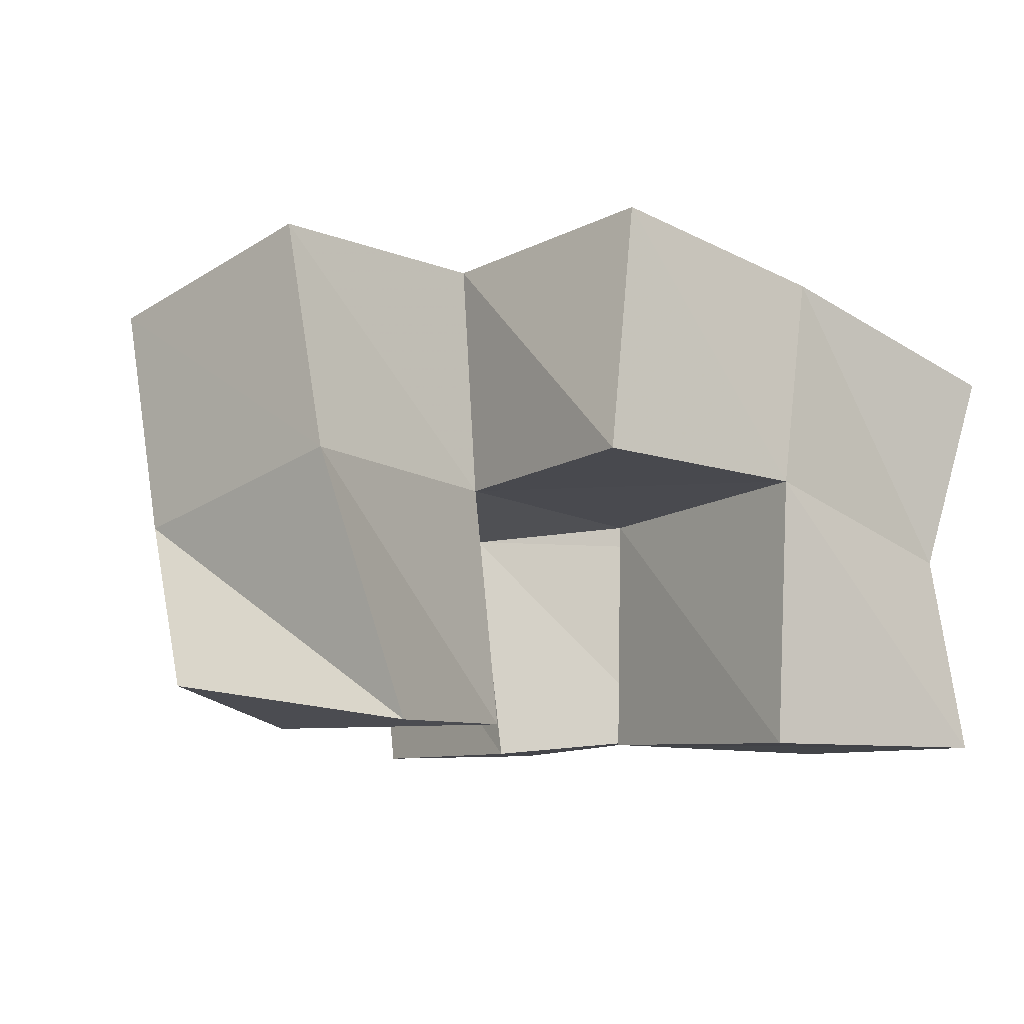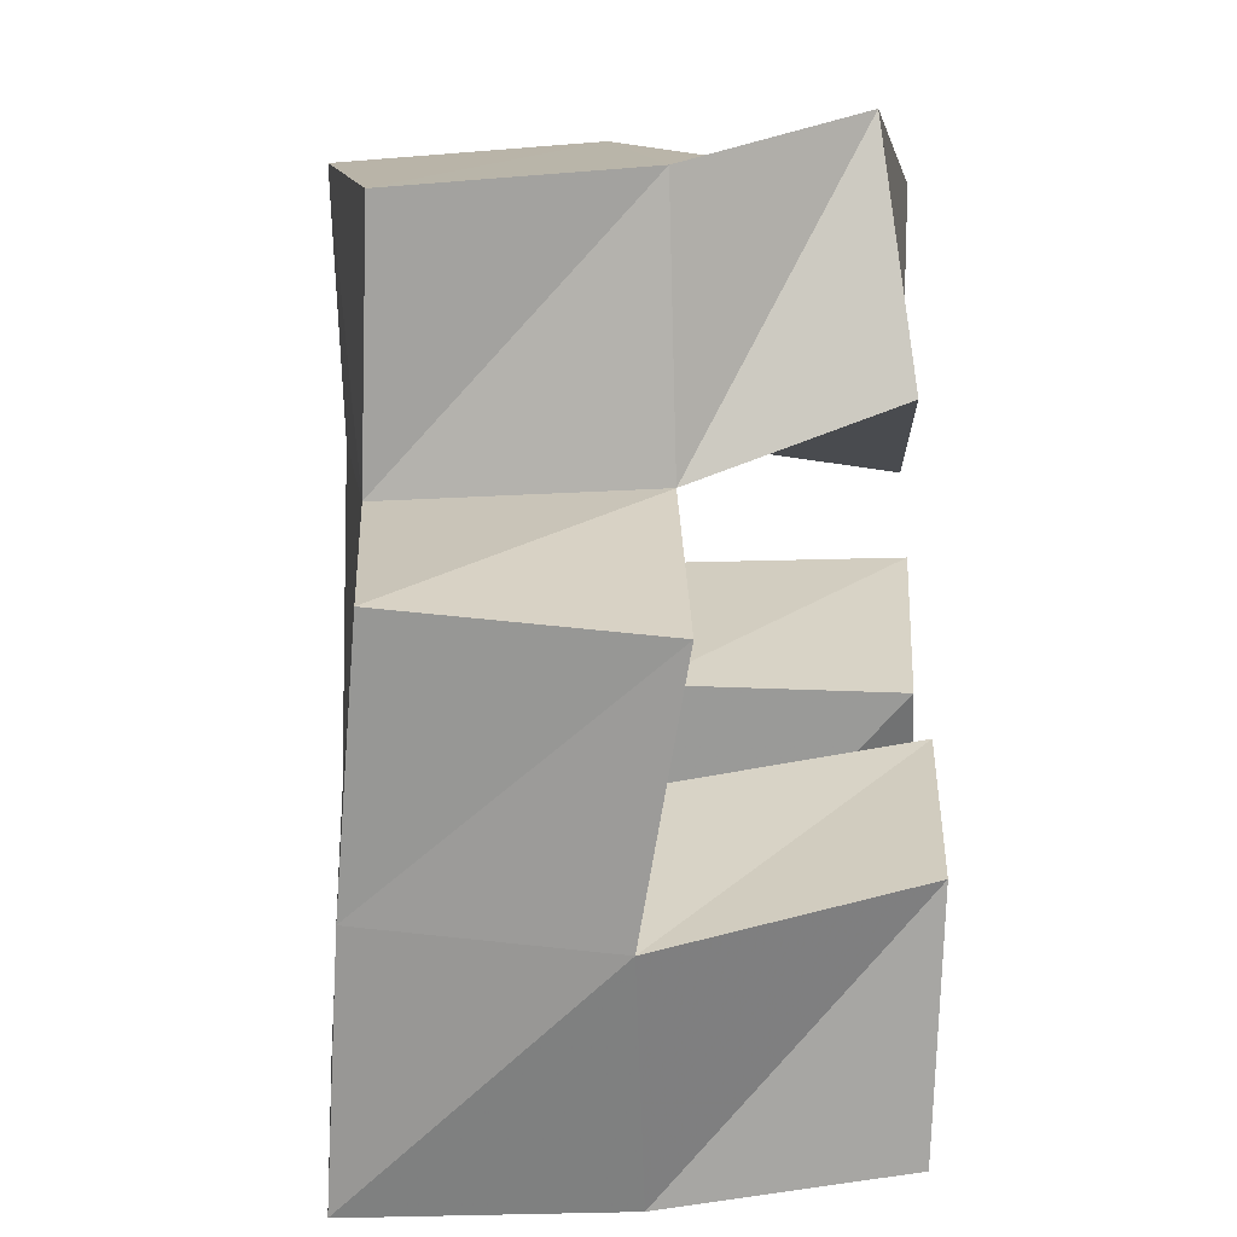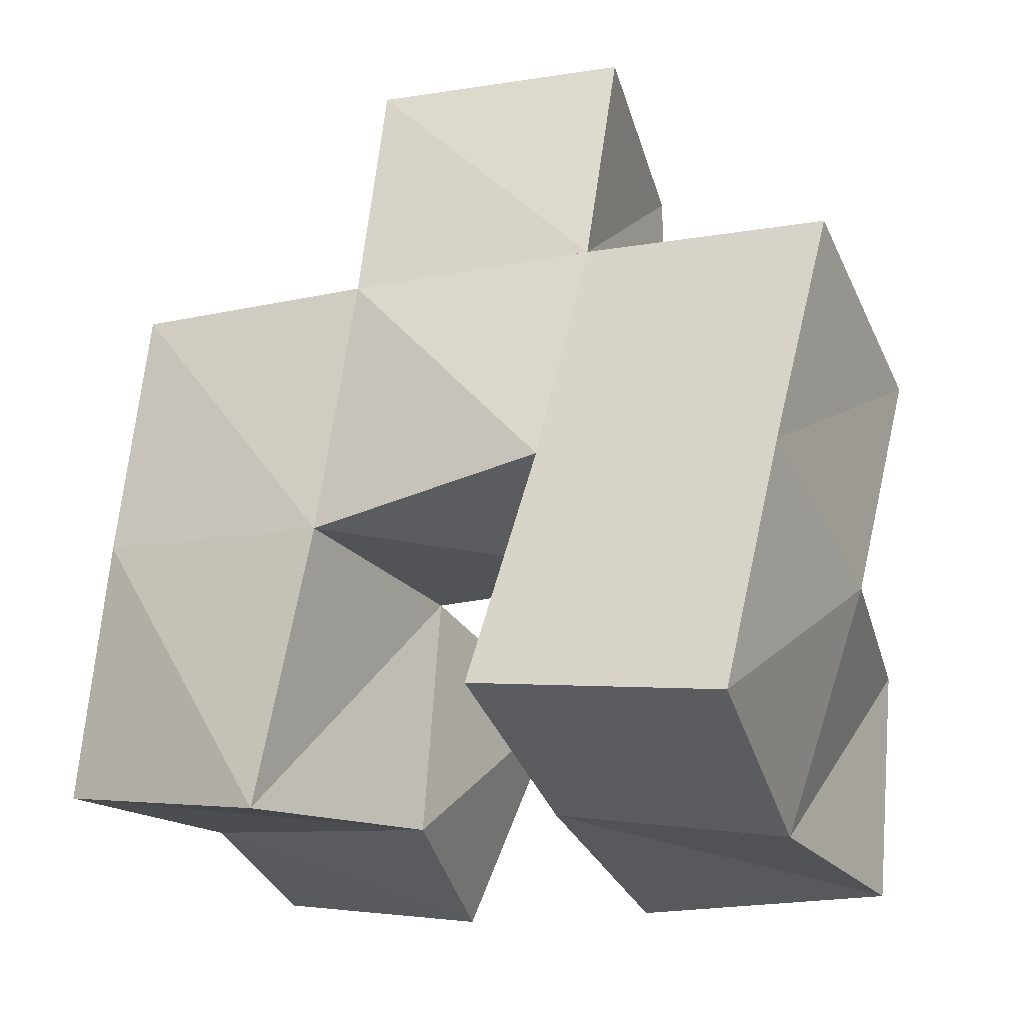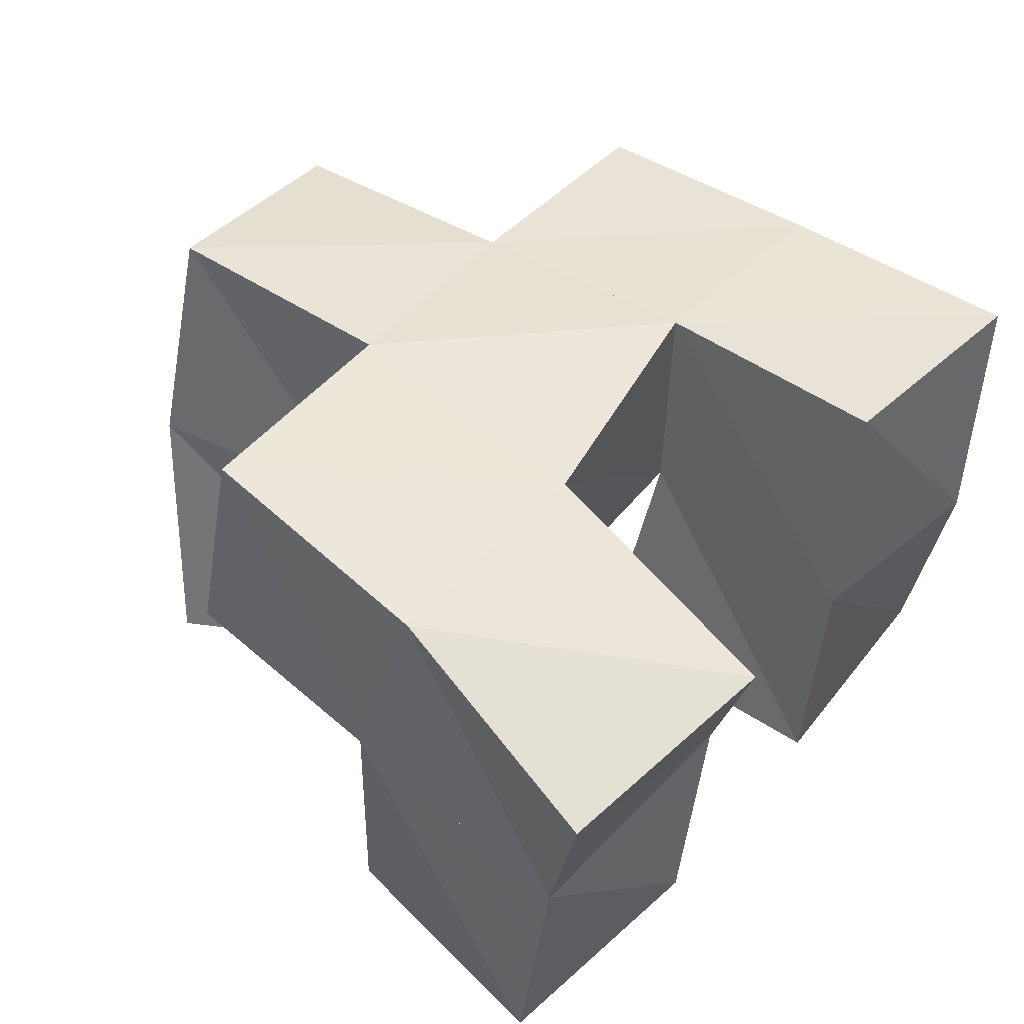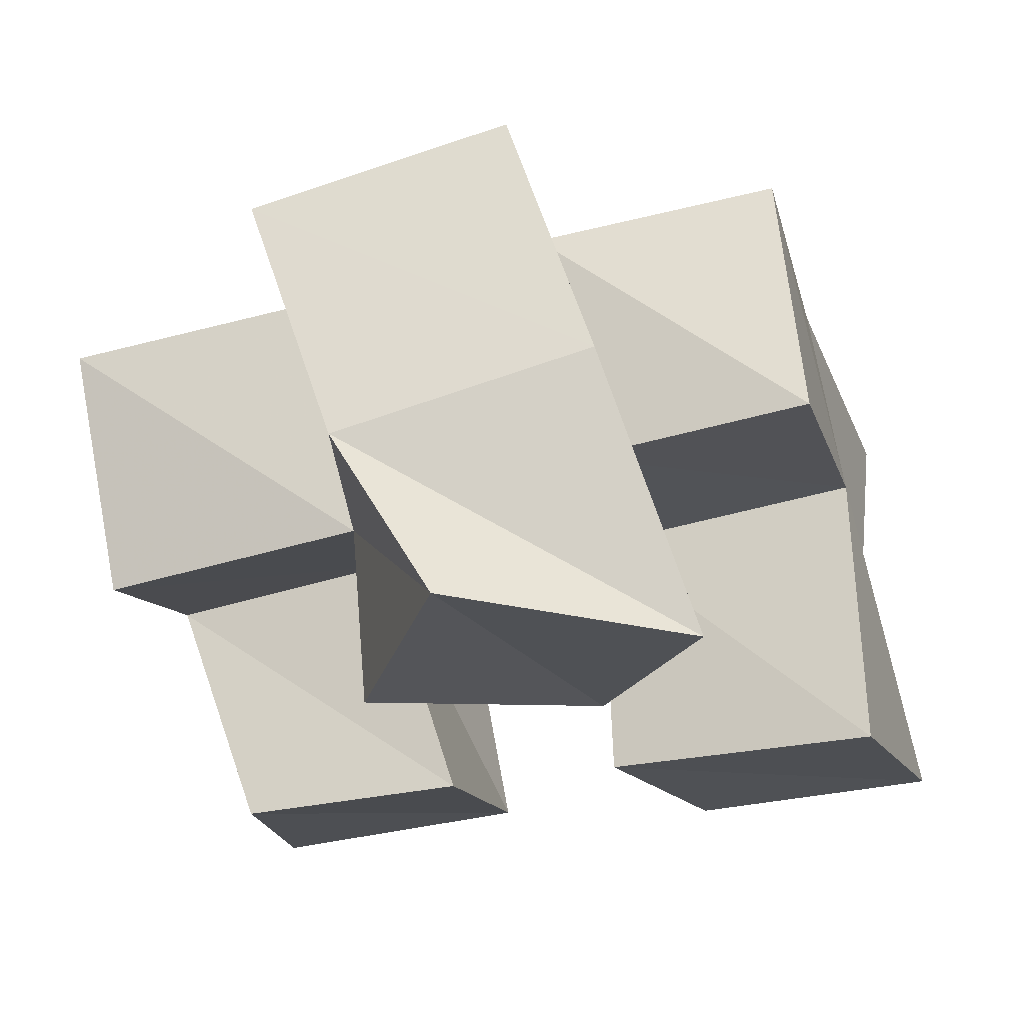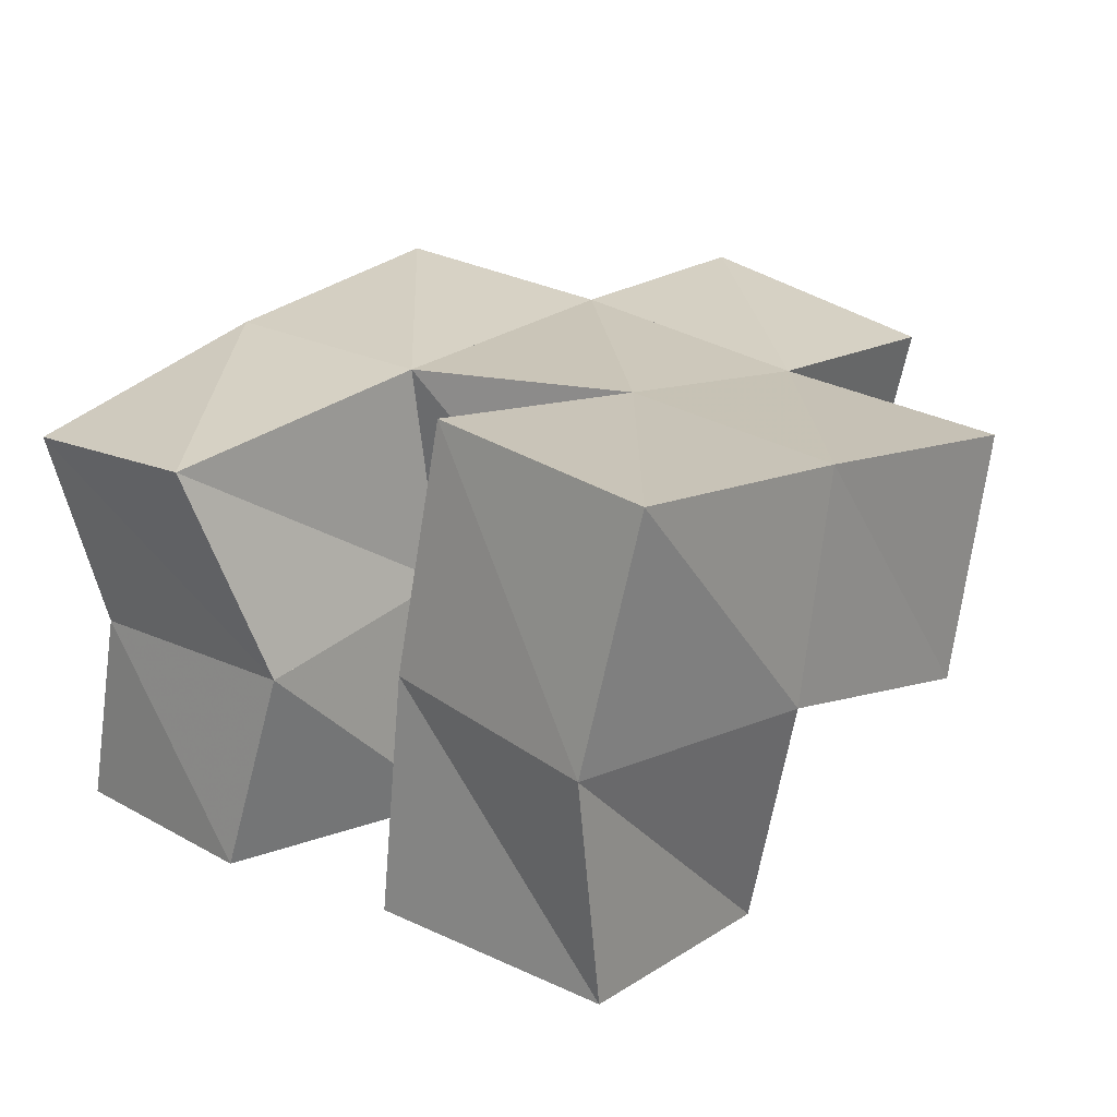
<metadata>
{"format":"obj","ext":"obj","renderer":"f3d","projection":"perspective","resolution":1024,"background":"white","views":[{"elev":-7.9,"azim":37.0,"up":"+Y"},{"elev":9.6,"azim":-87.6,"up":"+Z"},{"elev":-35.0,"azim":-150.6,"up":"+Z"},{"elev":49.6,"azim":117.3,"up":"+Y"},{"elev":71.3,"azim":-4.2,"up":"+Z"},{"elev":17.9,"azim":-149.8,"up":"+Y"}]}
</metadata>
<code>
v 0.3586 0.1018 0.1034
v 0.3587 0.1476 0.09577
v 0.4095 0.1051 0.1104
v 0.4042 0.154 0.1092
v 0.3534 0.1 0.1532
v 0.34 0.1485 0.144
v 0.3975 0.1 0.1664
v 0.3853 0.1519 0.1597
v 0.4545 0.1 0.1211
v 0.4418 0.1421 0.1211
v 0.5022 0.1 0.1364
v 0.4937 0.1414 0.1342
v 0.4317 0.1013 0.1676
v 0.4333 0.1506 0.1685
v 0.4839 0.1 0.1848
v 0.4854 0.1549 0.183
v 0.3823 0.1042 0.2257
v 0.3814 0.1434 0.2112
v 0.4283 0.1045 0.2083
v 0.4276 0.1541 0.2152
v 0.3967 0.1107 0.2723
v 0.3801 0.1447 0.2634
v 0.4443 0.1032 0.2588
v 0.4291 0.1568 0.2666
v 0.3477 0.1978 0.09809
v 0.3959 0.2035 0.1106
v 0.3367 0.1941 0.1493
v 0.3834 0.1992 0.1596
v 0.4539 0.1857 0.109
v 0.501 0.1825 0.1252
v 0.4347 0.1971 0.161
v 0.4834 0.1995 0.171
v 0.3742 0.194 0.2096
v 0.423 0.2029 0.2137
v 0.3677 0.192 0.2599
v 0.4165 0.2046 0.263
v 0.3309 0.1396 0.195
v 0.3257 0.1892 0.2005
v 0.4726 0.1572 0.2287
v 0.4716 0.2084 0.2198
f 1 2 4
f 3 1 4
f 2 6 8
f 4 2 8
f 6 5 7
f 8 6 7
f 5 1 3
f 7 5 3
f 8 7 3
f 4 8 3
f 2 1 5
f 6 2 5
f 9 10 12
f 11 9 12
f 10 14 16
f 12 10 16
f 14 13 15
f 16 14 15
f 13 9 11
f 15 13 11
f 16 15 11
f 12 16 11
f 10 9 13
f 14 10 13
f 17 18 20
f 19 17 20
f 18 22 24
f 20 18 24
f 22 21 23
f 24 22 23
f 21 17 19
f 23 21 19
f 24 23 19
f 20 24 19
f 18 17 21
f 22 18 21
f 2 25 26
f 4 2 26
f 25 27 28
f 26 25 28
f 27 6 8
f 28 27 8
f 6 2 4
f 8 6 4
f 28 8 4
f 26 28 4
f 25 2 6
f 27 25 6
f 10 29 30
f 12 10 30
f 29 31 32
f 30 29 32
f 31 14 16
f 32 31 16
f 14 10 12
f 16 14 12
f 32 16 12
f 30 32 12
f 29 10 14
f 31 29 14
f 18 33 34
f 20 18 34
f 33 35 36
f 34 33 36
f 35 22 24
f 36 35 24
f 22 18 20
f 24 22 20
f 36 24 20
f 34 36 20
f 33 18 22
f 35 33 22
f 6 27 28
f 8 6 28
f 27 38 33
f 28 27 33
f 38 37 18
f 33 38 18
f 37 6 8
f 18 37 8
f 33 18 8
f 28 33 8
f 27 6 37
f 38 27 37
f 8 28 31
f 14 8 31
f 28 33 34
f 31 28 34
f 33 18 20
f 34 33 20
f 18 8 14
f 20 18 14
f 34 20 14
f 31 34 14
f 28 8 18
f 33 28 18
f 14 31 32
f 16 14 32
f 31 34 40
f 32 31 40
f 34 20 39
f 40 34 39
f 20 14 16
f 39 20 16
f 40 39 16
f 32 40 16
f 31 14 20
f 34 31 20

</code>
